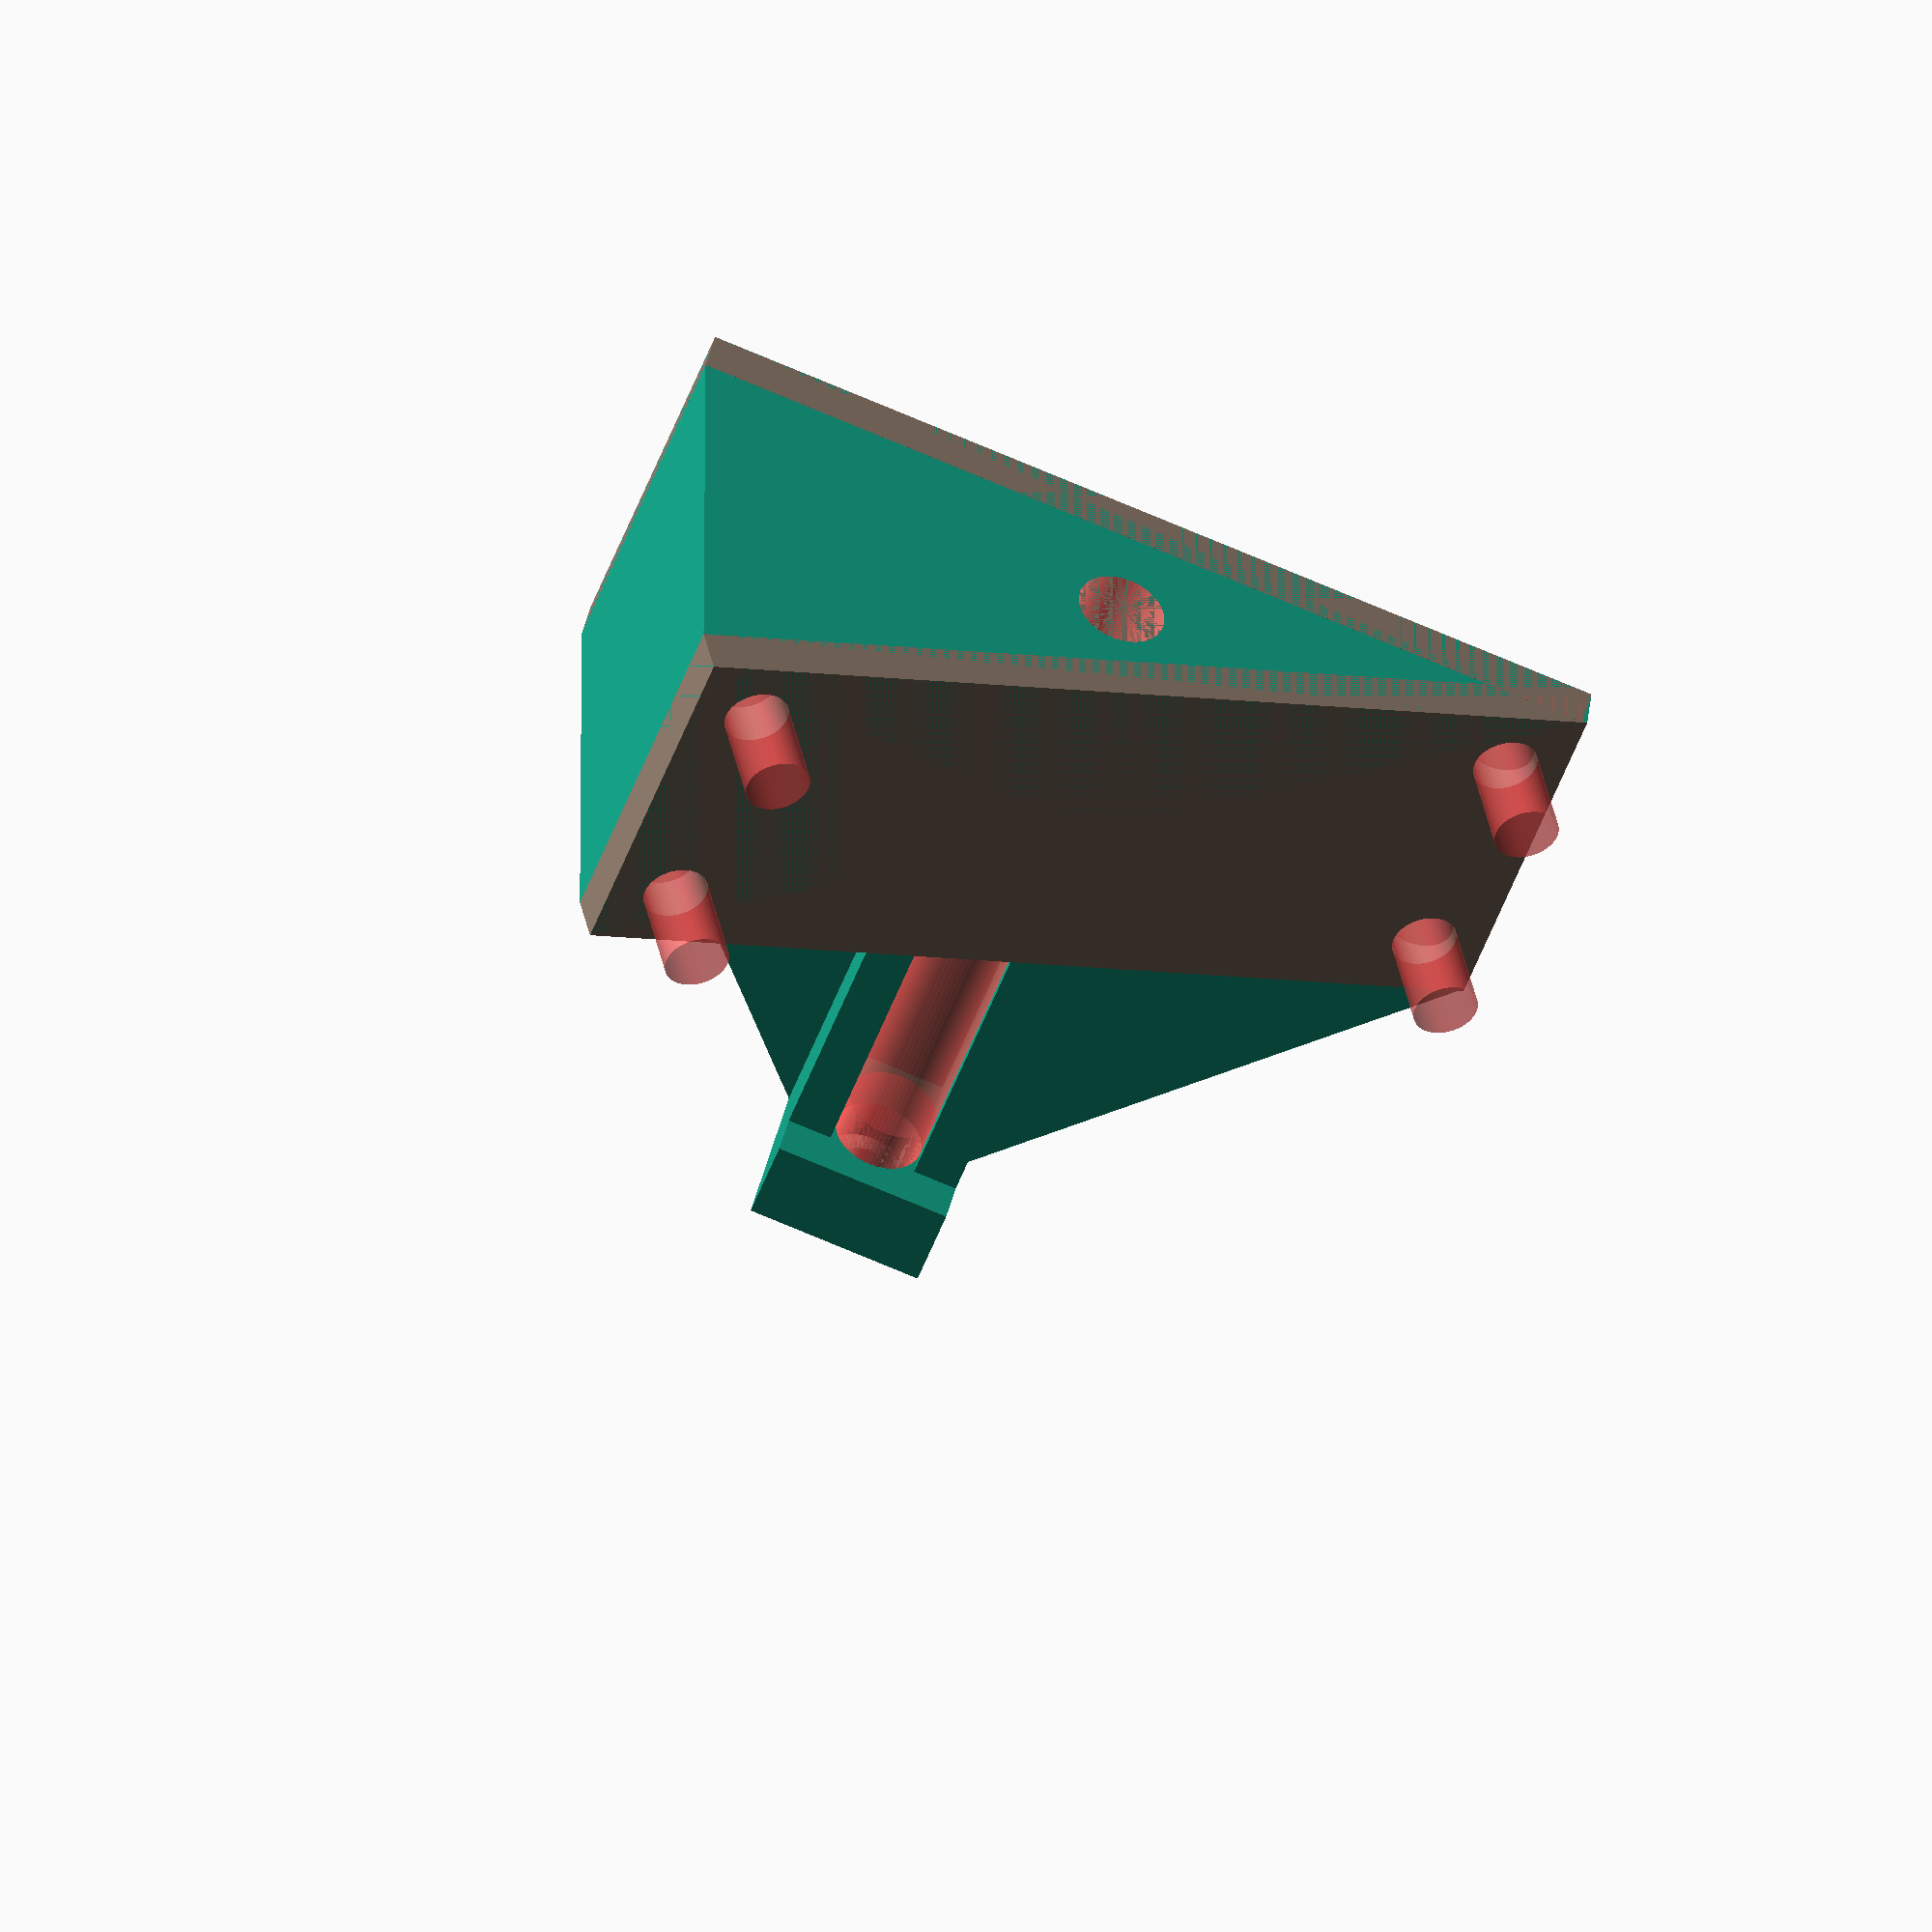
<openscad>
/*
Copyright 2024, Pavlos Iliopoulos.

    2020 Aplic Cam Mount is free software: you can redistribute it and/or modify it under the terms of the GNU General Public License as published by the Free Software Foundation, either version 3 of the License, or (at your option) any later version.

    2020 Aplic Cam Mount is distributed in the hope that it will be useful, but WITHOUT ANY WARRANTY; without even the implied warranty of MERCHANTABILITY or FITNESS FOR A PARTICULAR PURPOSE. See the GNU General Public License for more details.

    You should have received a copy of the GNU General Public License along with this program. If not, see <https://www.gnu.org/licenses/>. 

The author does not hold any copyright or has any affiliation with aplic and/or its products.
    */



$fn = 64;

// Wall thickness
wall_thickness = 3;

// Hole distances
hole_distance_x = 54;
hole_distance_y = 17;
corrective_hole_x_offset = 0.8;

// Dimensions of the wall
wall_l = hole_distance_x + 3 * wall_thickness;
wall_w = hole_distance_y + 3 * wall_thickness;

// Camera elevation
cam_elevation = 25; // set to 10 for shortened version (inverse mounting on gantry)

// Dimensions of the anchor
anchor_l = 15;
anchor_w = 12;
anchor_h = 6;
anchor_screw_hole_offset = 2.5;
anchor_screw_d = 3.5;
hex_hole_z_offset = 3;

// Screw dimensions
screw_length = 10;
screw_receiver_d = 6;

// Hex hole dimensions
hex_hole_y = -7;
hex_hole_d = 6;

// Support dimensions
support_w = anchor_l - 2 * wall_thickness;
support_x_offset = (anchor_w - wall_thickness) / 2;

// Heat insert dimensions
heat_insert_d = 4.4;
heat_insert_thickness = 13;

// Calculate the camera viewing angle
cam_viewing_angle_x = atan(74 / 148); // arctan( (distance between 2 rods/2) / (distance from back + stage side/2) )
echo("CAM VIEWING ANGLE x:", cam_viewing_angle_x);

// Define the solid anchor module
module solid_anchor() {
    anchor_l = 15;
    anchor_w = 12;
    anchor_h = 6;

    // Length is 15mm, width is 12mm
    difference() {
        cube ([anchor_w, anchor_l, anchor_h]);
        translate([anchor_w/2, anchor_l/2-anchor_screw_hole_offset, 0]) {
            translate([0,0, hex_hole_z_offset]) {
                #cylinder(h = anchor_h , d = hex_hole_d);
            }

            #cylinder(h = anchor_h, d = anchor_screw_d);
        }
    }
}

// Define the back panel module
module back_panel() {
    hull() {
        translate([0, wall_thickness / 2, anchor_h / 2]) {
            cube([anchor_w, wall_thickness, anchor_h], center = true);
        }
        translate([0, wall_thickness / 2, wall_w / 2 + anchor_h + cam_elevation]) {
            cube([wall_l, wall_thickness, wall_w], center = true);
        }
    }
}

// Define the inserts module
module inserts() {
    translate([0, 0, wall_w / 2 + anchor_h + cam_elevation]) {
        translate([wall_thickness, -(wall_l * sin(cam_viewing_angle_x) / 2), 0]) {
            rotate([0, 0, cam_viewing_angle_x]) {
                for (x = [-1, 1]) {
                    for (y = [-1, 1]) {
                        translate([corrective_hole_x_offset + x * hole_distance_x / 2, heat_insert_thickness / 2, y * hole_distance_y / 2]) {
                            rotate([90, 0, 0]) {
                                cylinder(h = heat_insert_thickness, d = heat_insert_d);
                            }
                        }
                    }
                }
            }
        }
    }
}

module rotated_wall() {
    translate([wall_thickness, -(wall_l * sin(cam_viewing_angle_x) / 2), 0]) {
        rotate([0, 0, cam_viewing_angle_x]) {
            cube([wall_l, wall_thickness, wall_w], center = true);
        }
    }
}

module cam_mount() {
    difference() {
        translate([0, wall_thickness / 2, wall_w / 2 + anchor_h + cam_elevation]) {
            hull() {
                #cube([wall_l, wall_thickness, wall_w], center=true);
                #rotated_wall();
            }
        }

        translate([0, hex_hole_y, 0]) {
        #cylinder(h = anchor_h + cam_elevation + wall_w, d = hex_hole_d);
        }
    }
}

module supports() {
    for (i = [-1, 1]) {
        translate([i * support_x_offset, -support_w / 2, (cam_elevation + anchor_h) / 2]) {
            cube([wall_thickness, support_w, cam_elevation + anchor_h], center = true);
        }
    }
}

module aplic_complete_mount() {
    translate([-anchor_w / 2, wall_thickness - anchor_l, 0]) {
        solid_anchor();
    }
    difference() {
        union() {
            back_panel();
            cam_mount();
        }

        #inserts ();
    }

    supports();
}

rotate([270, 0, -45]){
    aplic_complete_mount();
}

</openscad>
<views>
elev=320.5 azim=333.9 roll=12.2 proj=o view=wireframe
</views>
